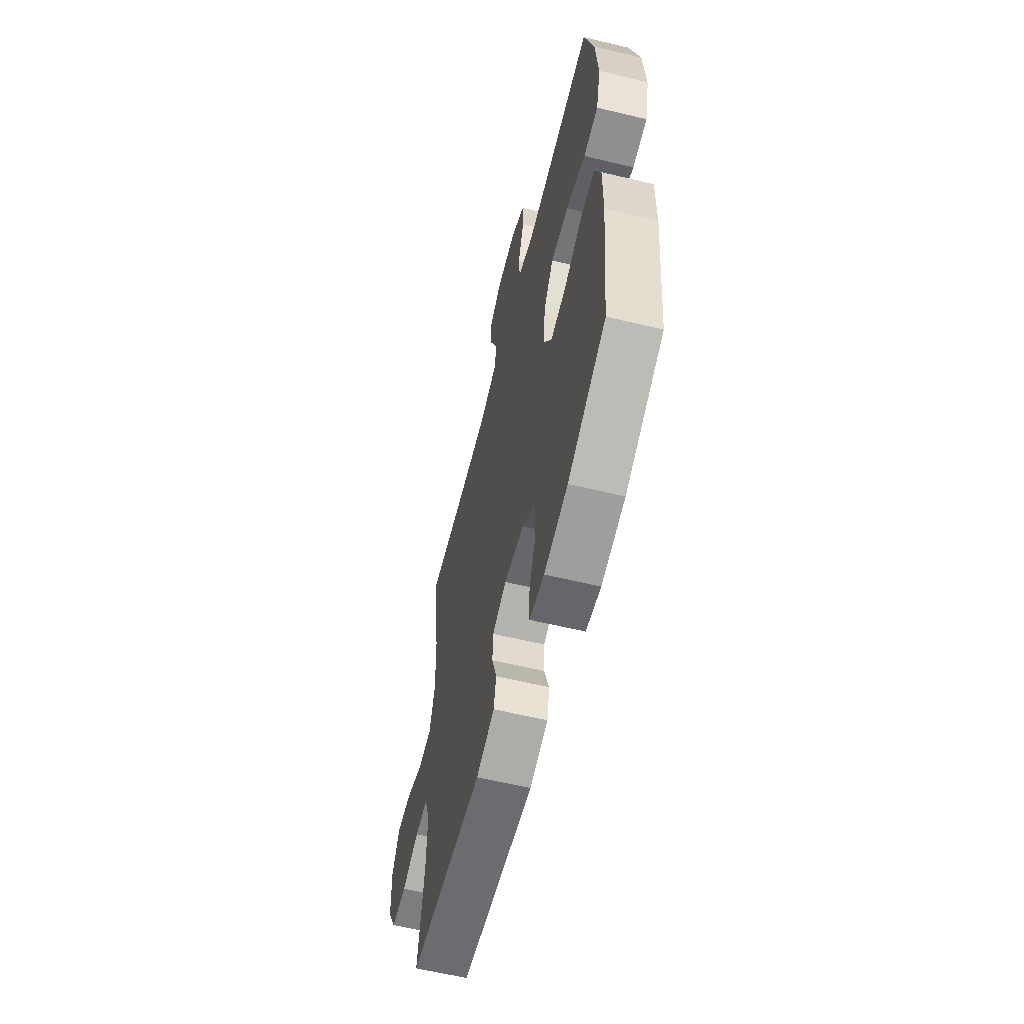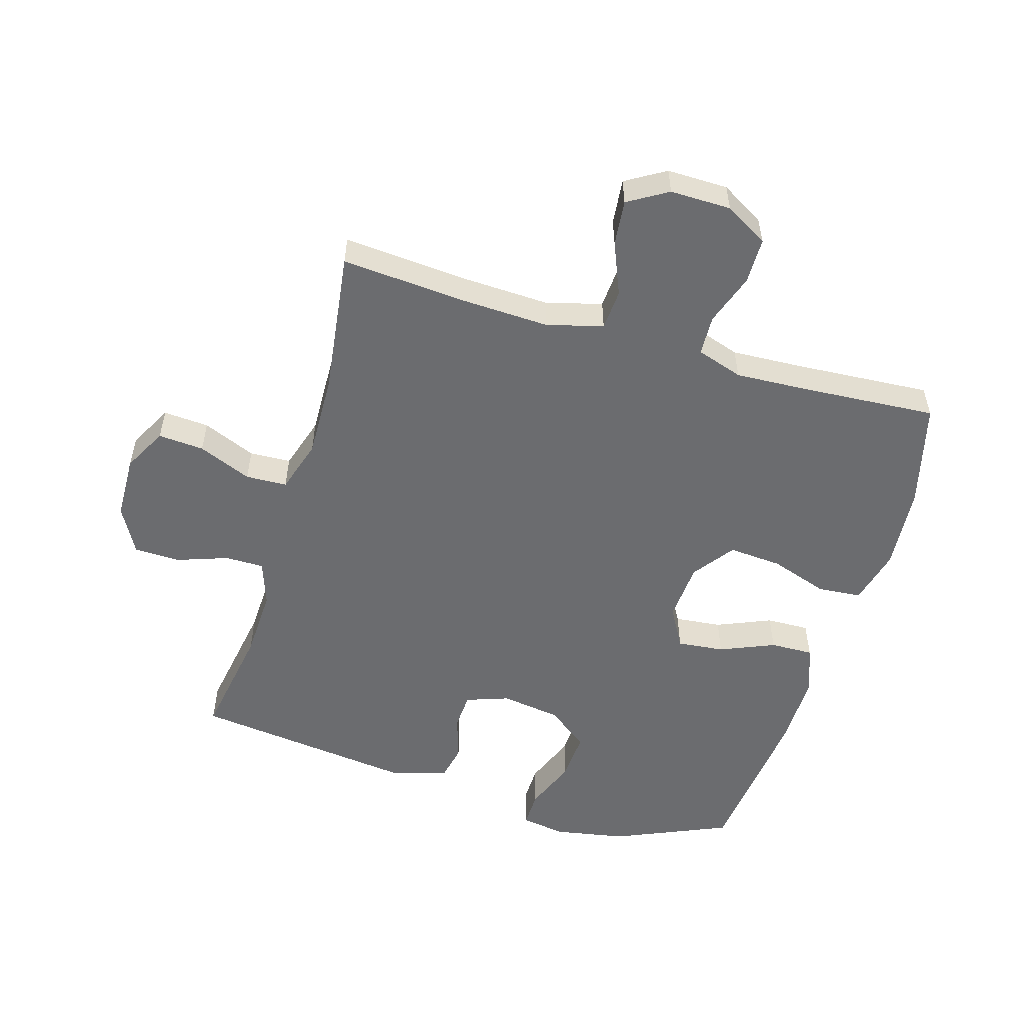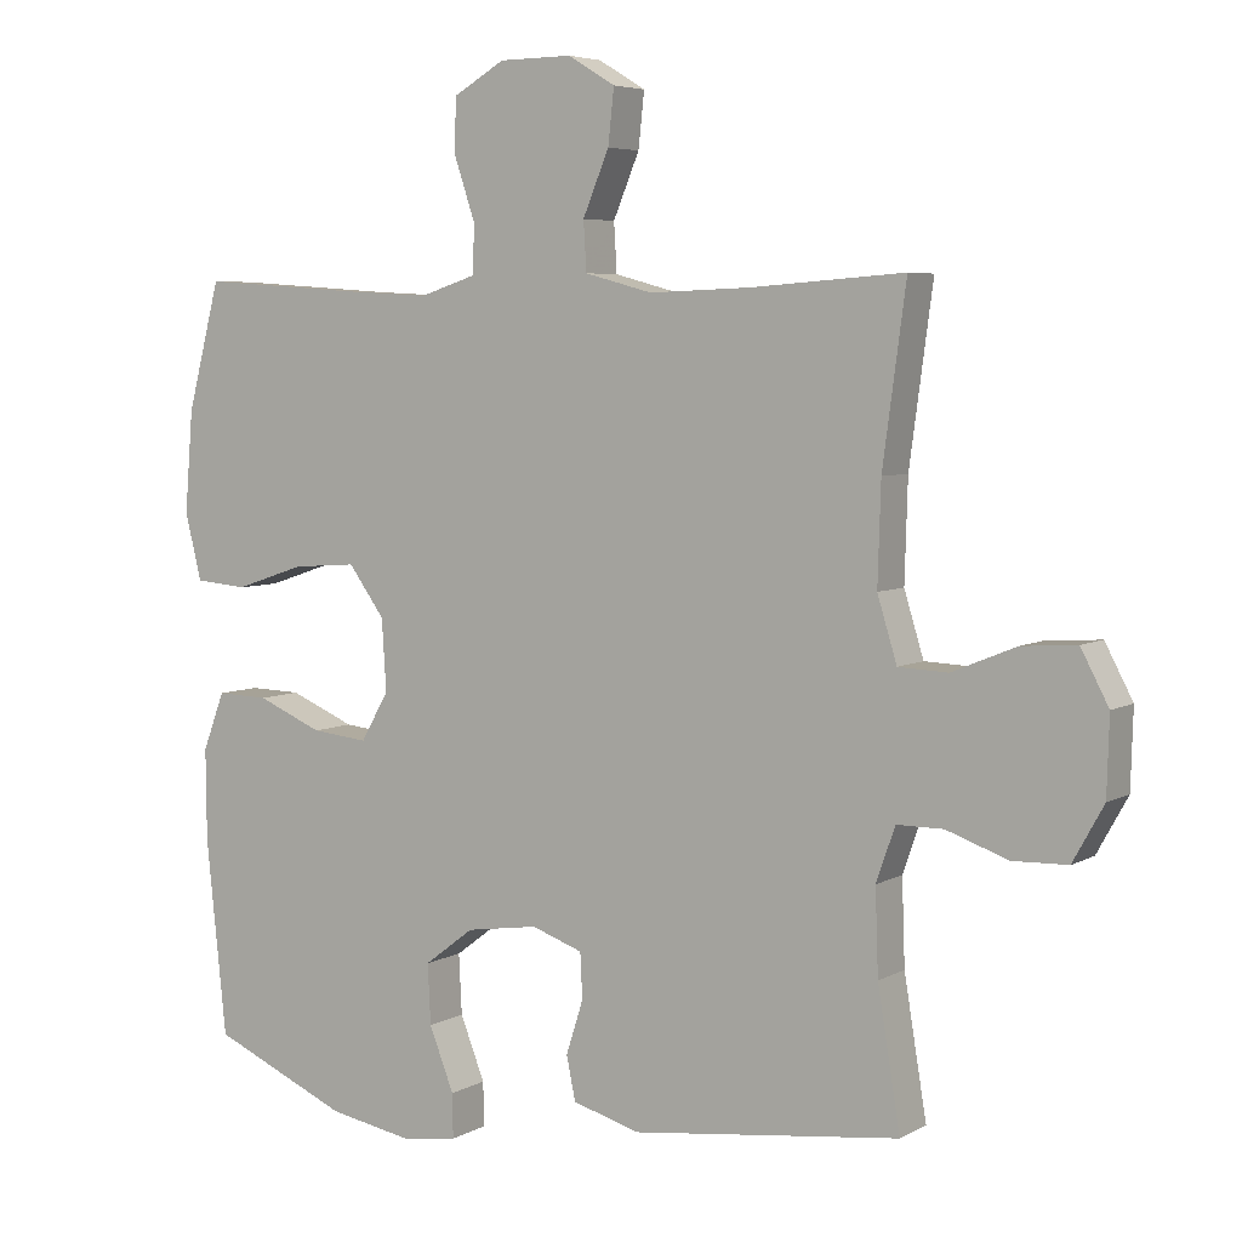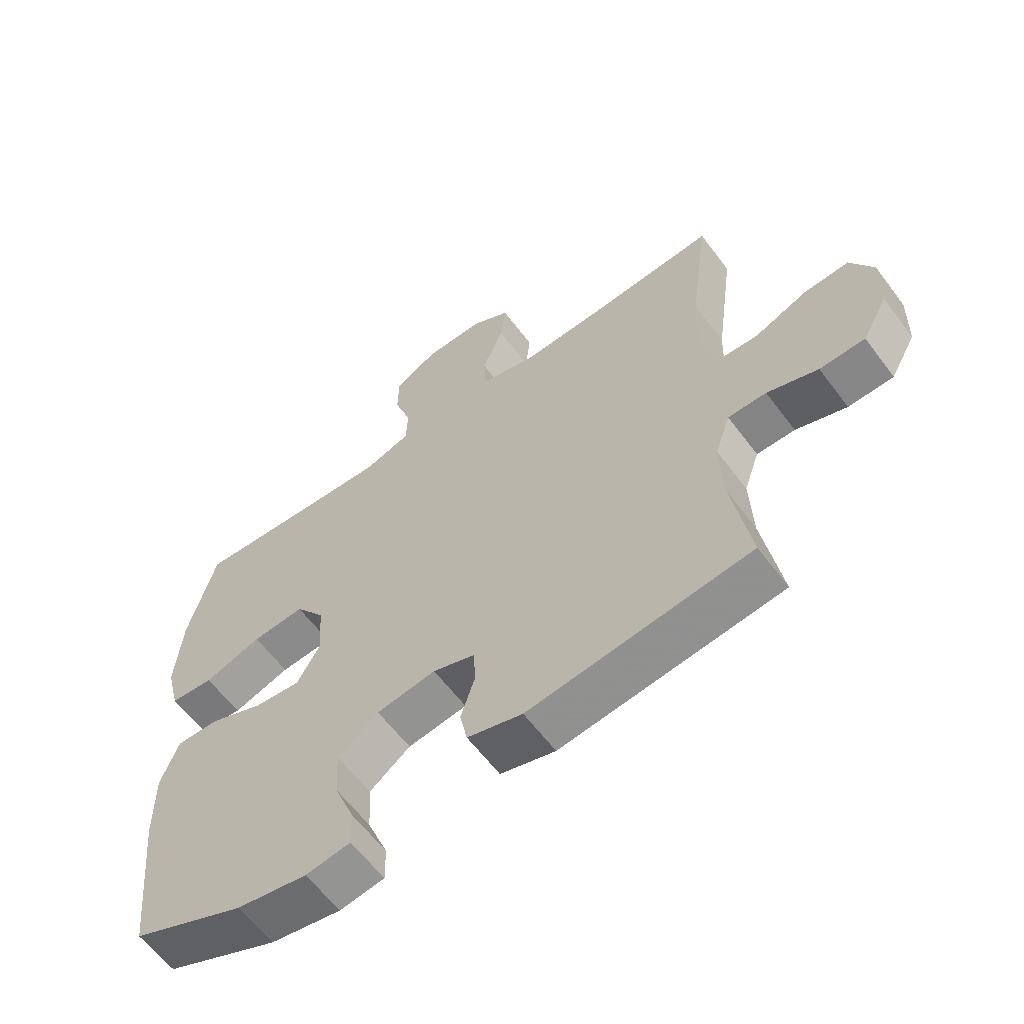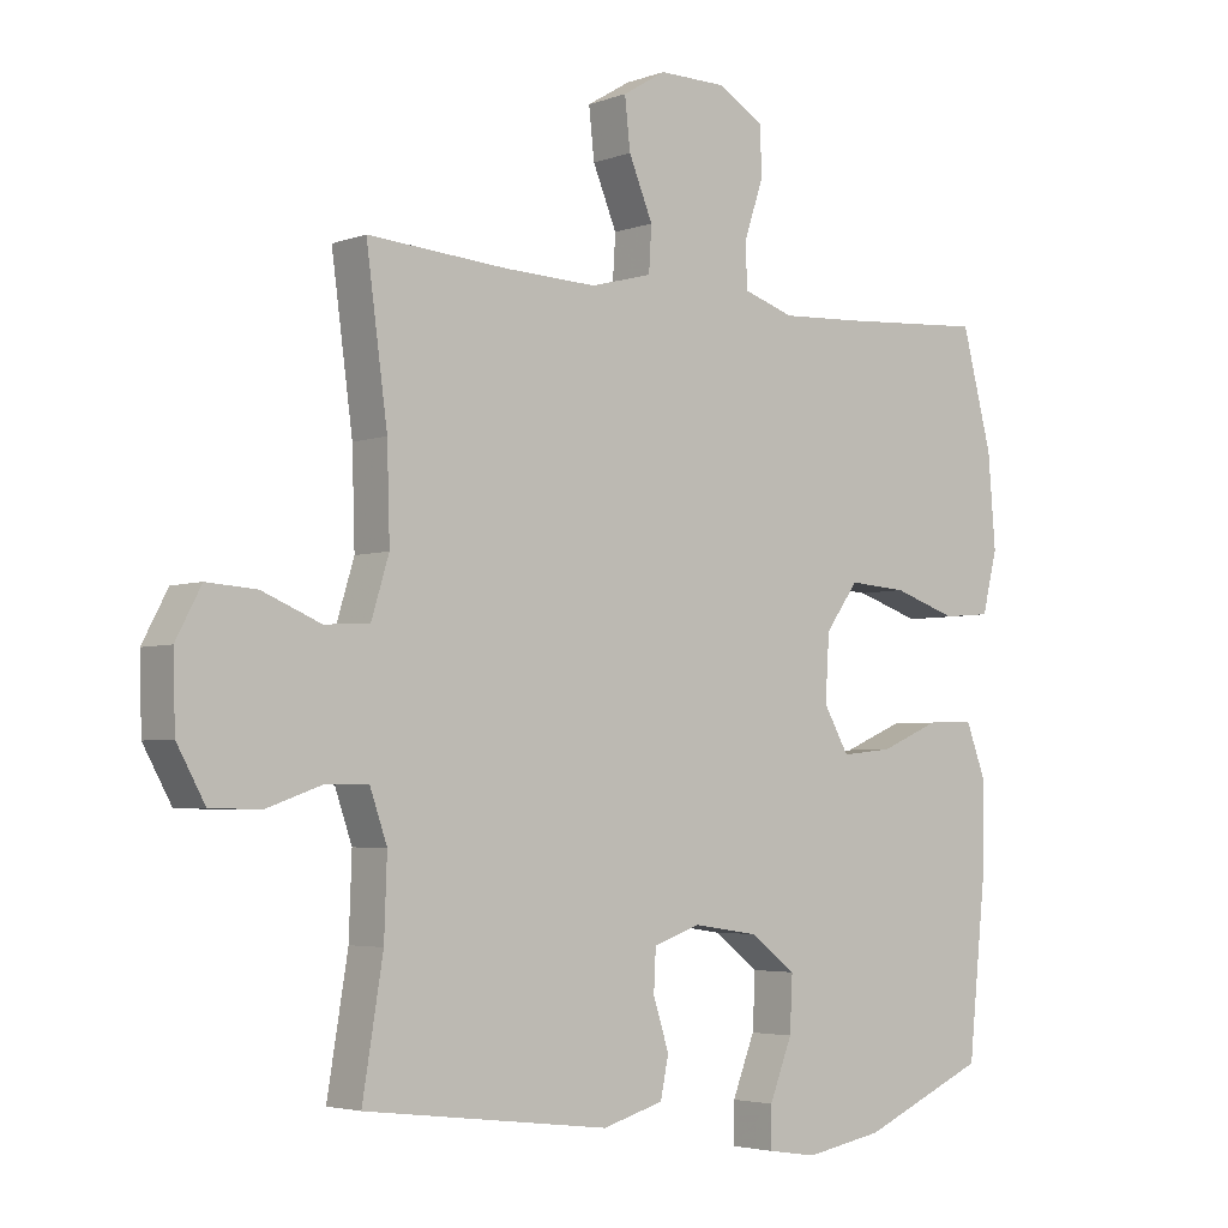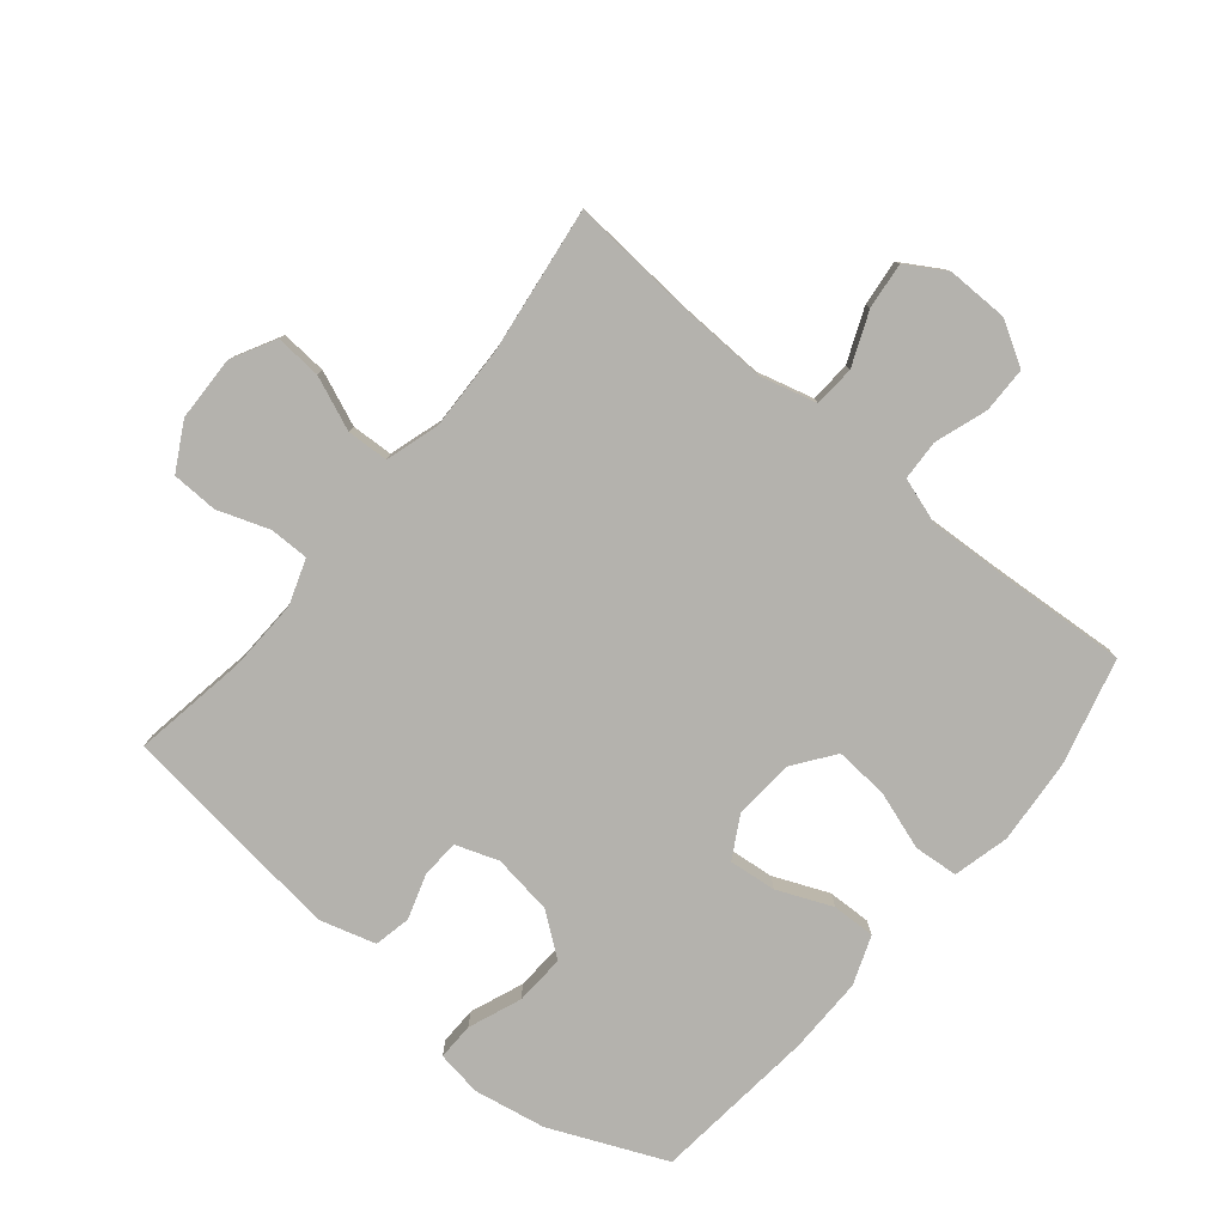
<metadata>
{"format":"obj","ext":"obj","renderer":"f3d","projection":"perspective","resolution":1024,"background":"white","views":[{"elev":-60.5,"azim":76.2,"up":"+Z"},{"elev":-53.7,"azim":-16.7,"up":"+Y"},{"elev":5.4,"azim":-148.5,"up":"+Z"},{"elev":-61.3,"azim":-143.2,"up":"+Z"},{"elev":-3.9,"azim":-40.0,"up":"+Z"},{"elev":-79.6,"azim":-39.7,"up":"+Y"}]}
</metadata>
<code>
v 0.5 0.07 0.5
v 0.544 0.07 0.331
v 0.555 0.07 0.196
v 0.533 0.07 0.107
v 0.463 0.07 0.101
v 0.37 0.07 0.132
v 0.285 0.07 0.138
v 0.237 0.07 0.072
v 0.231 0.07 -0.023
v 0.268 0.07 -0.088
v 0.343 0.07 -0.08
v 0.43 0.07 -0.043
v 0.499 0.07 -0.041
v 0.528 0.07 -0.118
v 0.527 0.07 -0.239
v 0.5 0.07 -0.5
v 0.317 0.07 -0.58
v 0.203 0.07 -0.601
v 0.131 0.07 -0.59
v 0.132 0.07 -0.531
v 0.165 0.07 -0.447
v 0.169 0.07 -0.367
v 0.103 0.07 -0.317
v 0.007 0.07 -0.303
v -0.061 0.07 -0.327
v -0.064 0.07 -0.387
v -0.041 0.07 -0.459
v -0.053 0.07 -0.517
v -0.142 0.07 -0.543
v -0.5 0.07 -0.5
v -0.47 0.07 -0.317
v -0.466 0.07 -0.204
v -0.491 0.07 -0.132
v -0.553 0.07 -0.132
v -0.635 0.07 -0.161
v -0.708 0.07 -0.159
v -0.749 0.07 -0.085
v -0.752 0.07 0.018
v -0.715 0.07 0.088
v -0.642 0.07 0.083
v -0.557 0.07 0.048
v -0.491 0.07 0.051
v -0.465 0.07 0.136
v -0.469 0.07 0.269
v -0.5 0.07 0.5
v -0.297 0.07 0.485
v -0.161 0.07 0.48
v -0.071 0.07 0.504
v -0.067 0.07 0.569
v -0.102 0.07 0.653
v -0.11 0.07 0.726
v -0.047 0.07 0.764
v 0.05 0.07 0.763
v 0.119 0.07 0.723
v 0.12 0.07 0.65
v 0.092 0.07 0.567
v 0.095 0.07 0.503
v 0.169 0.07 0.479
v 0.283 0.07 0.485
v 0.5 0 0.5
v 0.544 0 0.331
v 0.555 0 0.196
v 0.533 0 0.107
v 0.463 0 0.101
v 0.37 0 0.132
v 0.285 0 0.138
v 0.237 0 0.072
v 0.231 0 -0.023
v 0.268 0 -0.088
v 0.343 0 -0.08
v 0.43 0 -0.043
v 0.499 0 -0.041
v 0.528 0 -0.118
v 0.527 0 -0.239
v 0.5 0 -0.5
v 0.317 0 -0.58
v 0.203 0 -0.601
v 0.131 0 -0.59
v 0.132 0 -0.531
v 0.165 0 -0.447
v 0.169 0 -0.367
v 0.103 0 -0.317
v 0.007 0 -0.303
v -0.061 0 -0.327
v -0.064 0 -0.387
v -0.041 0 -0.459
v -0.053 0 -0.517
v -0.142 0 -0.543
v -0.5 0 -0.5
v -0.47 0 -0.317
v -0.466 0 -0.204
v -0.491 0 -0.132
v -0.553 0 -0.132
v -0.635 0 -0.161
v -0.708 0 -0.159
v -0.749 0 -0.085
v -0.752 0 0.018
v -0.715 0 0.088
v -0.642 0 0.083
v -0.557 0 0.048
v -0.491 0 0.051
v -0.465 0 0.136
v -0.469 0 0.269
v -0.5 0 0.5
v -0.297 0 0.485
v -0.161 0 0.48
v -0.071 0 0.504
v -0.067 0 0.569
v -0.102 0 0.653
v -0.11 0 0.726
v -0.047 0 0.764
v 0.05 0 0.763
v 0.119 0 0.723
v 0.12 0 0.65
v 0.092 0 0.567
v 0.095 0 0.503
v 0.169 0 0.479
v 0.283 0 0.485
f 53 54 55 56
f 53 56 57
f 52 53 57
f 49 50 51 52
f 48 49 52 57
f 47 48 57 58
f 44 45 46
f 43 44 46 47
f 42 43 47 58
f 38 39 40 41
f 38 41 42
f 37 38 42
f 34 35 36 37
f 33 34 37 42
f 32 33 42 58
f 28 29 30 31
f 26 27 28 31
f 25 26 31 32
f 24 25 32 58
f 18 19 20 21
f 18 21 22
f 17 18 22
f 16 17 22
f 15 16 22 23
f 11 12 13 14
f 10 11 14 15
f 3 4 5 6
f 3 6 7
f 59 1 2 3
f 59 3 7
f 58 59 7 8
f 24 58 8 9
f 10 15 23 24
f 9 10 24
f 115 114 113 112
f 116 115 112
f 116 112 111
f 111 110 109 108
f 116 111 108 107
f 117 116 107 106
f 105 104 103
f 106 105 103 102
f 117 106 102 101
f 100 99 98 97
f 101 100 97
f 101 97 96
f 96 95 94 93
f 101 96 93 92
f 117 101 92 91
f 90 89 88 87
f 90 87 86 85
f 91 90 85 84
f 117 91 84 83
f 80 79 78 77
f 81 80 77
f 81 77 76
f 81 76 75
f 82 81 75 74
f 73 72 71 70
f 74 73 70 69
f 65 64 63 62
f 66 65 62
f 62 61 60 118
f 66 62 118
f 67 66 118 117
f 68 67 117 83
f 83 82 74 69
f 83 69 68
f 1 60 61 2
f 2 61 62 3
f 3 62 63 4
f 4 63 64 5
f 5 64 65 6
f 6 65 66 7
f 7 66 67 8
f 8 67 68 9
f 9 68 69 10
f 10 69 70 11
f 11 70 71 12
f 12 71 72 13
f 13 72 73 14
f 14 73 74 15
f 15 74 75 16
f 16 75 76 17
f 17 76 77 18
f 18 77 78 19
f 19 78 79 20
f 20 79 80 21
f 21 80 81 22
f 22 81 82 23
f 23 82 83 24
f 24 83 84 25
f 25 84 85 26
f 26 85 86 27
f 27 86 87 28
f 28 87 88 29
f 29 88 89 30
f 30 89 90 31
f 31 90 91 32
f 32 91 92 33
f 33 92 93 34
f 34 93 94 35
f 35 94 95 36
f 36 95 96 37
f 37 96 97 38
f 38 97 98 39
f 39 98 99 40
f 40 99 100 41
f 41 100 101 42
f 42 101 102 43
f 43 102 103 44
f 44 103 104 45
f 45 104 105 46
f 46 105 106 47
f 47 106 107 48
f 48 107 108 49
f 49 108 109 50
f 50 109 110 51
f 51 110 111 52
f 52 111 112 53
f 53 112 113 54
f 54 113 114 55
f 55 114 115 56
f 56 115 116 57
f 57 116 117 58
f 58 117 118 59
f 59 118 60 1

</code>
